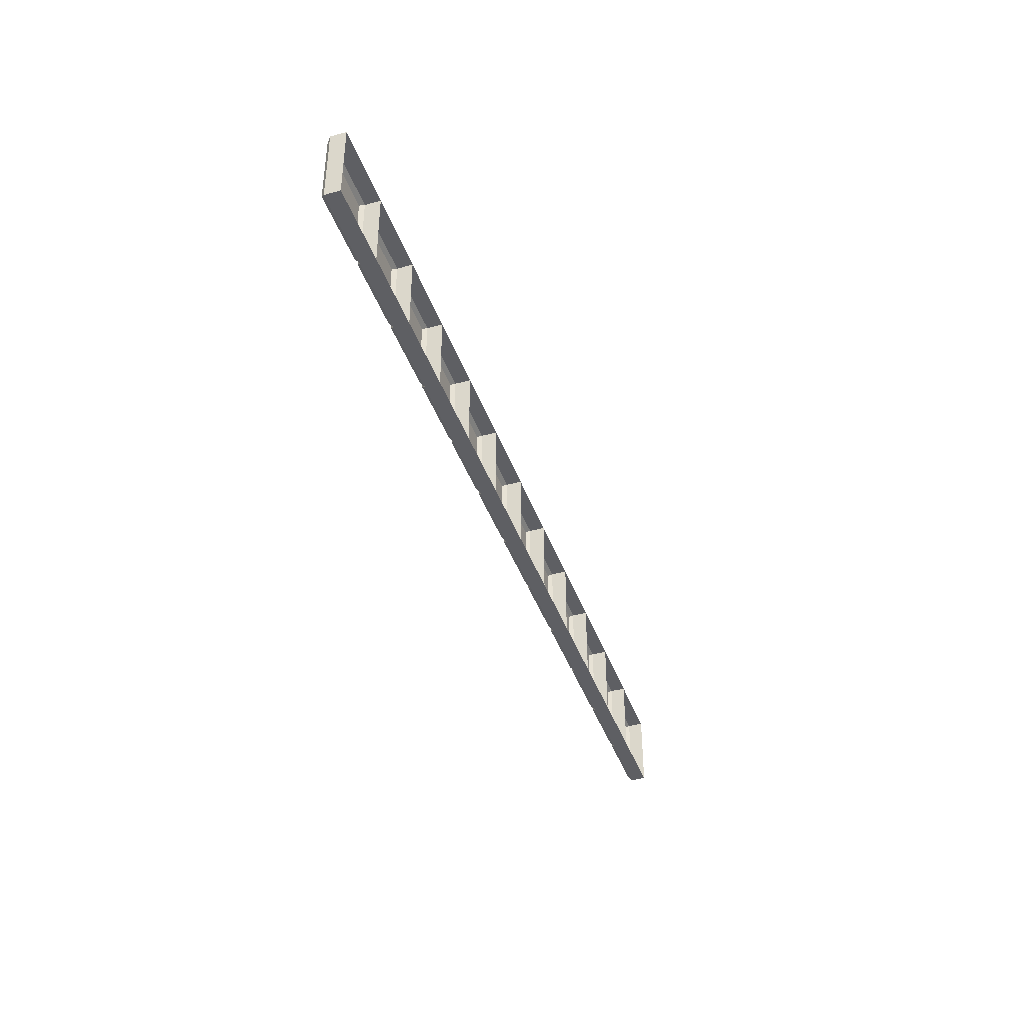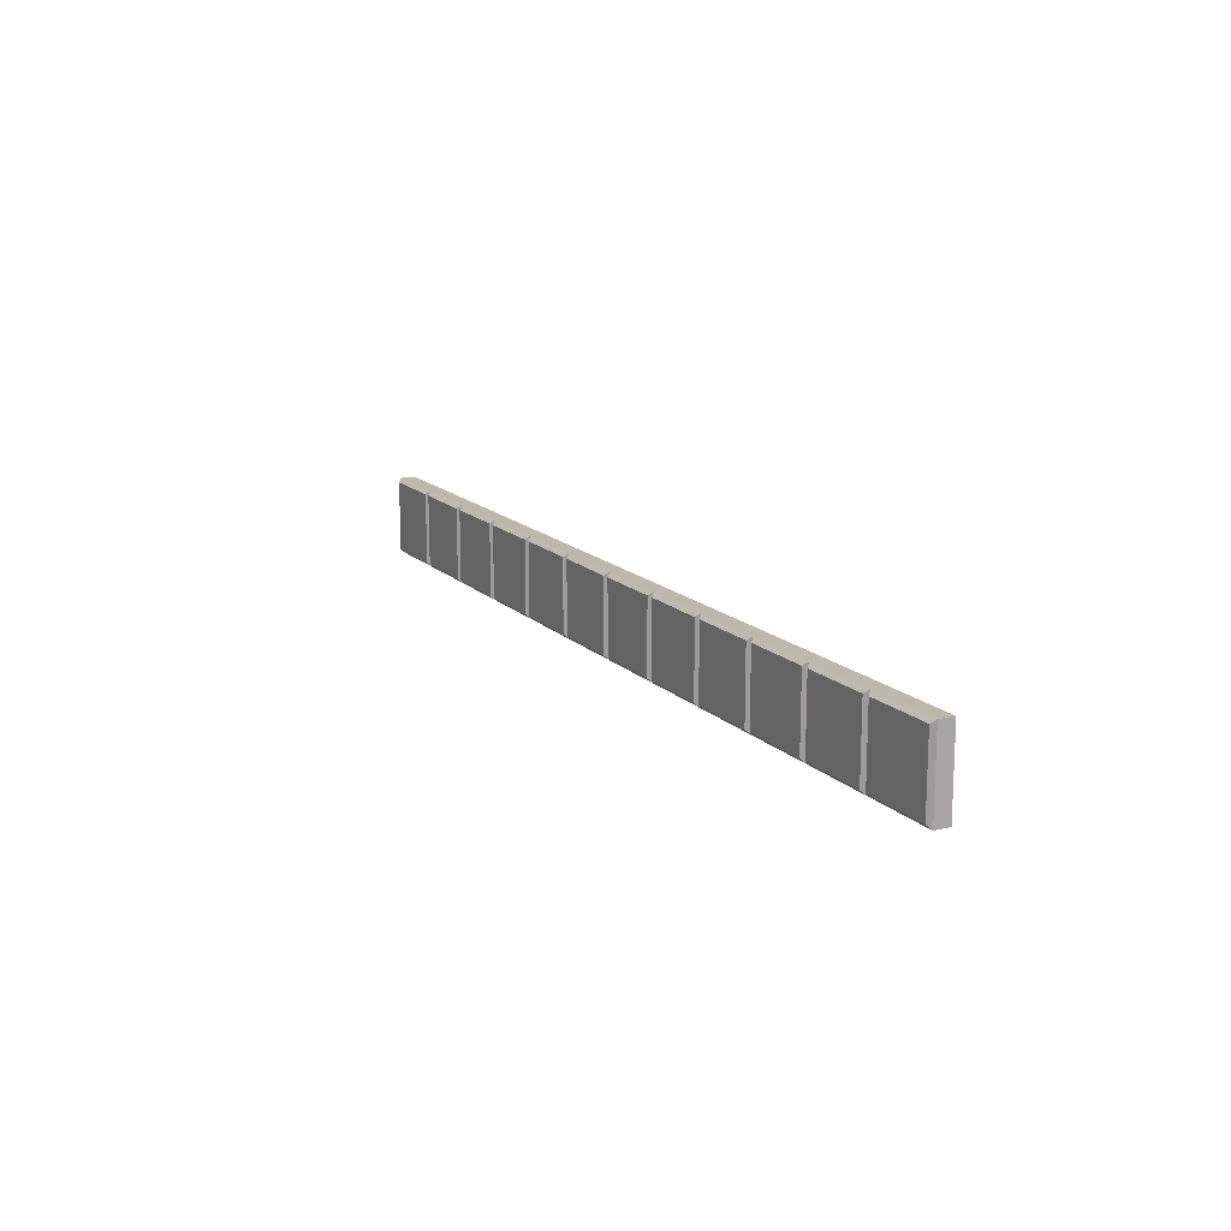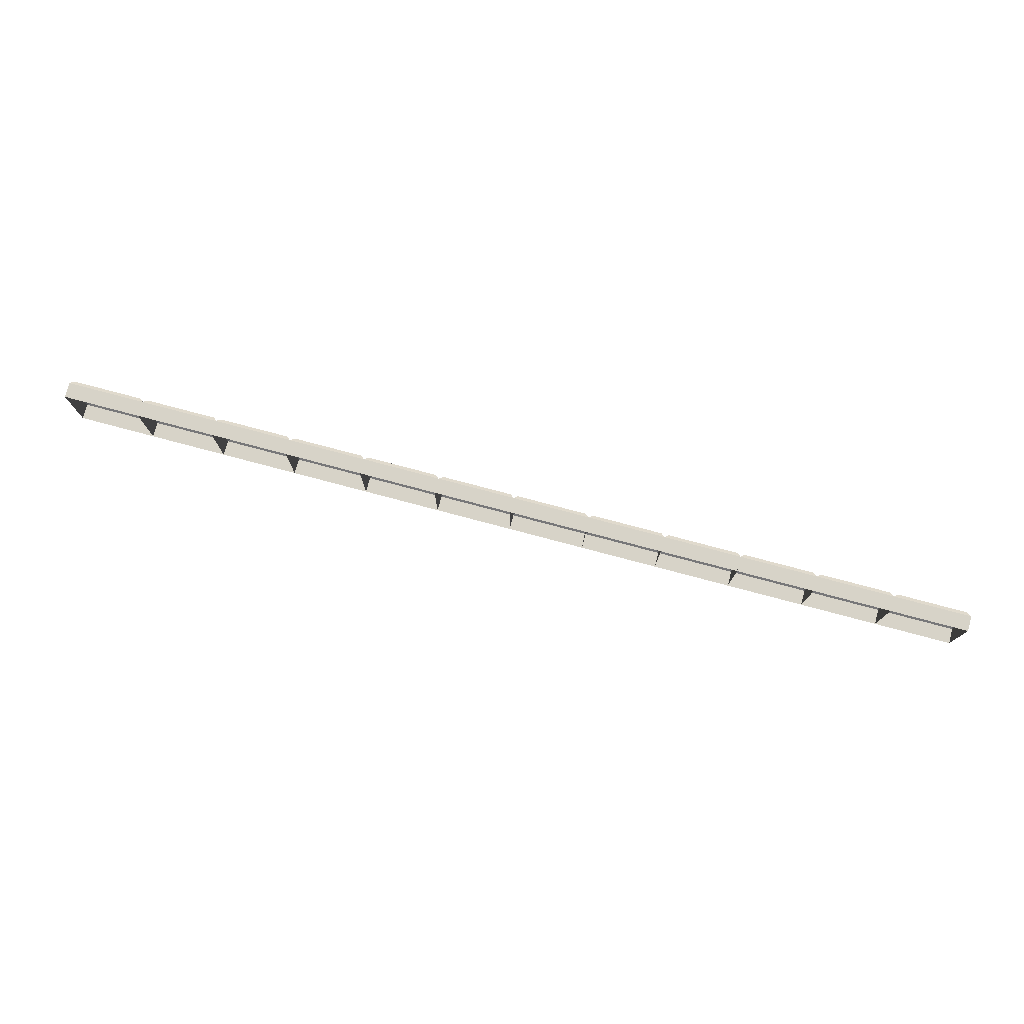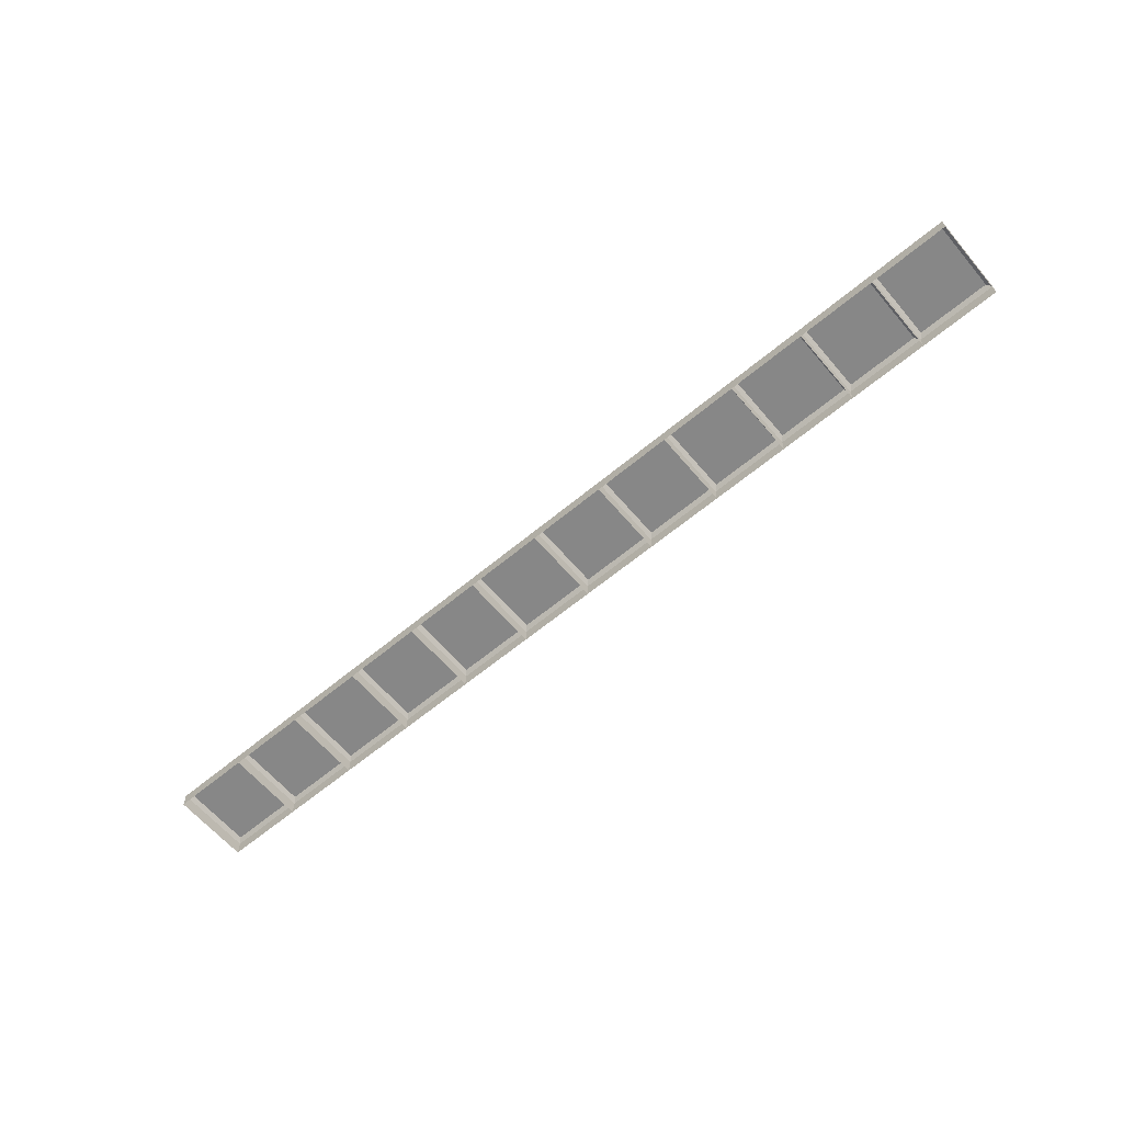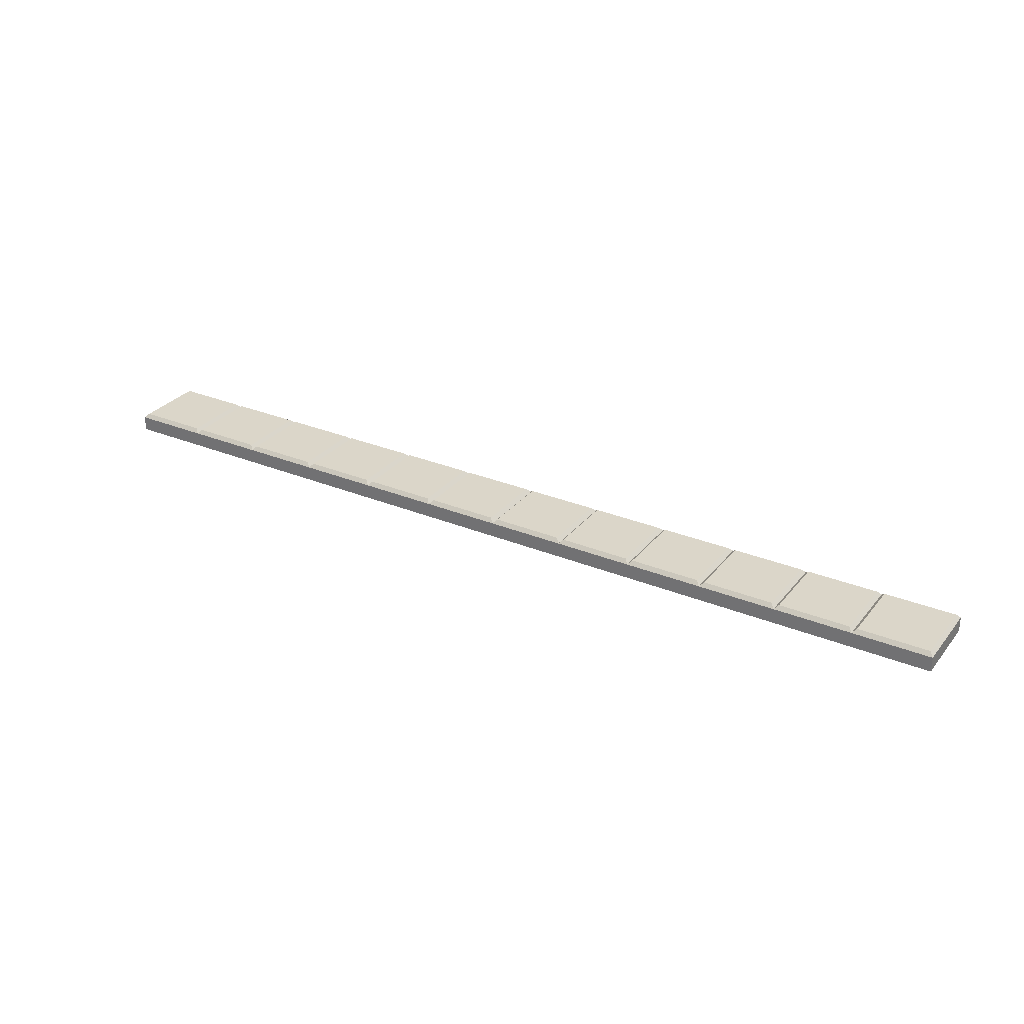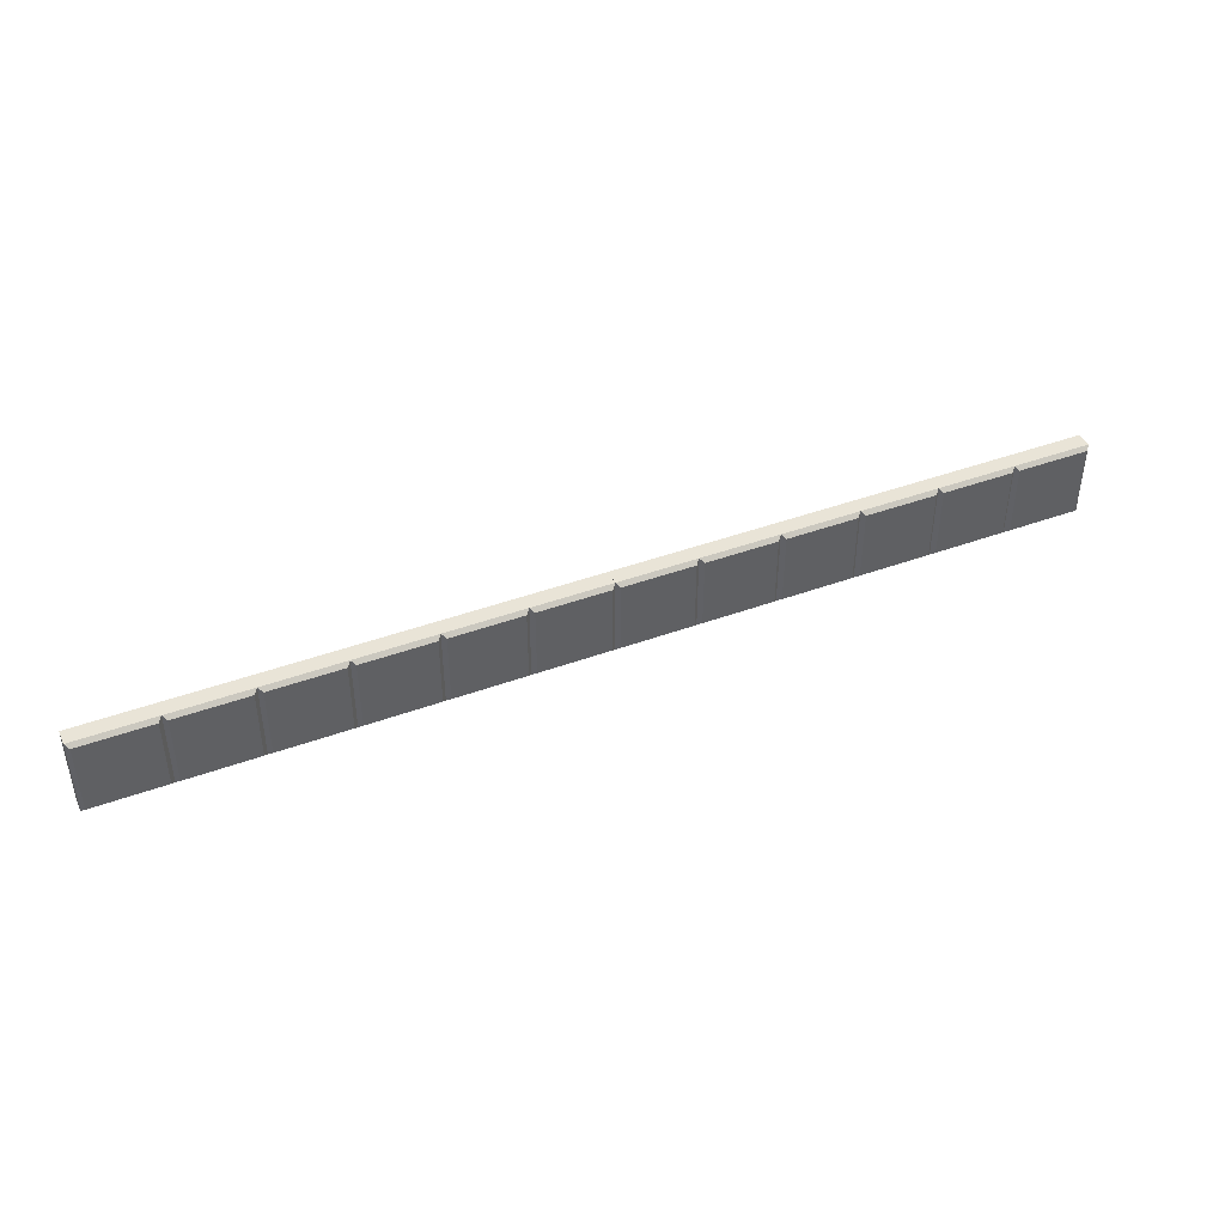
<metadata>
{"format":"obj","ext":"obj","renderer":"f3d","projection":"perspective","resolution":1024,"background":"white","views":[{"elev":-41.0,"azim":108.6,"up":"+Y"},{"elev":14.7,"azim":62.4,"up":"+Y"},{"elev":77.0,"azim":-165.1,"up":"+Y"},{"elev":-62.5,"azim":-139.8,"up":"+Z"},{"elev":29.7,"azim":-148.8,"up":"+Z"},{"elev":43.0,"azim":-23.5,"up":"+Y"}]}
</metadata>
<code>
g default
v 200 100 0
v 200 133.3 0
v 166.7 133.3 0
v 166.7 100 0
v 166.7 100 6.446
v 168.3 101.6 8.058
v 198.4 101.6 8.058
v 200 100 6.446
v 198.4 131.7 8.058
v 200 133.3 6.446
v 168.3 131.7 8.058
v 166.7 133.3 6.446
g polySurface49 polySurface47 Trim_D
f 5 6 11 12
f 6 5 8 7
f 7 8 10 9
f 9 10 12 11
f 6 7 9 11
f 4 1 8 5
f 1 2 10 8
f 2 3 12 10
f 3 4 5 12
g default
v 166.7 133.3 0
v 166.7 100 0
v 133.3 133.3 0
v 133.3 100 0
v 133.3 100 6.446
v 134.9 101.6 8.058
v 165.1 101.6 8.058
v 166.7 100 6.446
v 165.1 131.7 8.058
v 166.7 133.3 6.446
v 134.9 131.7 8.058
v 133.3 133.3 6.446
g polySurface47 Trim_D polySurface51 polySurface50
f 17 18 23 24
f 18 17 20 19
f 19 20 22 21
f 21 22 24 23
f 18 19 21 23
f 16 14 20 17
f 14 13 22 20
f 13 15 24 22
f 15 16 17 24
g default
v 133.3 133.3 0
v 133.3 100 0
v 100 133.3 0
v 100 100 0
v 100 100 6.446
v 101.6 101.6 8.058
v 131.7 101.6 8.058
v 133.3 100 6.446
v 131.7 131.7 8.058
v 133.3 133.3 6.446
v 101.6 131.7 8.058
v 100 133.3 6.446
g polySurface47 Trim_D polySurface50 polySurface53 polySurface52
f 29 30 35 36
f 30 29 32 31
f 31 32 34 33
f 33 34 36 35
f 30 31 33 35
f 28 26 32 29
f 26 25 34 32
f 25 27 36 34
f 27 28 29 36
g default
v 100 133.3 0
v 100 100 0
v 66.67 133.3 0
v 66.67 100 0
v 66.67 100 6.446
v 68.28 101.6 8.058
v 98.39 101.6 8.058
v 100 100 6.446
v 98.39 131.7 8.058
v 100 133.3 6.446
v 68.28 131.7 8.058
v 66.67 133.3 6.446
g polySurface47 Trim_D polySurface50 polySurface52 polySurface55 polySurface54
f 41 42 47 48
f 42 41 44 43
f 43 44 46 45
f 45 46 48 47
f 42 43 45 47
f 40 38 44 41
f 38 37 46 44
f 37 39 48 46
f 39 40 41 48
g default
v 66.67 133.3 0
v 66.67 100 0
v 33.33 133.3 0
v 33.33 100 0
v 33.33 100 6.446
v 34.94 101.6 8.058
v 65.06 101.6 8.058
v 66.67 100 6.446
v 65.06 131.7 8.058
v 66.67 133.3 6.446
v 34.94 131.7 8.058
v 33.33 133.3 6.446
g polySurface47 Trim_D polySurface50 polySurface52 polySurface54 polySurface57 polySurface56
f 53 54 59 60
f 54 53 56 55
f 55 56 58 57
f 57 58 60 59
f 54 55 57 59
f 52 50 56 53
f 50 49 58 56
f 49 51 60 58
f 51 52 53 60
g default
v 33.33 133.3 0
v 33.33 100 0
v 4e-06 133.3 0
v 4e-06 100 0
v 4e-06 100 6.446
v 1.611 101.6 8.058
v 31.72 101.6 8.058
v 33.33 100 6.446
v 31.72 131.7 8.058
v 33.33 133.3 6.446
v 1.611 131.7 8.058
v 4e-06 133.3 6.446
g polySurface47 Trim_D polySurface50 polySurface52 polySurface54 polySurface56 polySurface59 polySurface58
f 65 66 71 72
f 66 65 68 67
f 67 68 70 69
f 69 70 72 71
f 66 67 69 71
f 64 62 68 65
f 62 61 70 68
f 61 63 72 70
f 63 64 65 72
g default
v 4e-06 133.3 0
v 4e-06 100 0
v -33.33 133.3 0
v -33.33 100 0
v -33.33 100 6.446
v -31.72 101.6 8.058
v -1.611 101.6 8.058
v 4e-06 100 6.446
v -1.611 131.7 8.058
v 4e-06 133.3 6.446
v -31.72 131.7 8.058
v -33.33 133.3 6.446
g polySurface47 Trim_D polySurface50 polySurface52 polySurface54 polySurface56 polySurface58 polySurface61 polySurface60
f 77 78 83 84
f 78 77 80 79
f 79 80 82 81
f 81 82 84 83
f 78 79 81 83
f 76 74 80 77
f 74 73 82 80
f 73 75 84 82
f 75 76 77 84
g default
v -33.33 133.3 0
v -33.33 100 0
v -66.67 133.3 0
v -66.67 100 0
v -66.67 100 6.446
v -65.06 101.6 8.058
v -34.94 101.6 8.058
v -33.33 100 6.446
v -34.94 131.7 8.058
v -33.33 133.3 6.446
v -65.06 131.7 8.058
v -66.67 133.3 6.446
g polySurface47 Trim_D polySurface50 polySurface52 polySurface54 polySurface56 polySurface58 polySurface60 polySurface63 polySurface62
f 89 90 95 96
f 90 89 92 91
f 91 92 94 93
f 93 94 96 95
f 90 91 93 95
f 88 86 92 89
f 86 85 94 92
f 85 87 96 94
f 87 88 89 96
g default
v -66.67 133.3 0
v -66.67 100 0
v -100 133.3 0
v -100 100 0
v -100 100 6.446
v -98.39 101.6 8.058
v -68.28 101.6 8.058
v -66.67 100 6.446
v -68.28 131.7 8.058
v -66.67 133.3 6.446
v -98.39 131.7 8.058
v -100 133.3 6.446
g polySurface47 Trim_D polySurface50 polySurface52 polySurface54 polySurface56 polySurface58 polySurface60 polySurface62 polySurface65 polySurface64
f 101 102 107 108
f 102 101 104 103
f 103 104 106 105
f 105 106 108 107
f 102 103 105 107
f 100 98 104 101
f 98 97 106 104
f 97 99 108 106
f 99 100 101 108
g default
v -100 133.3 0
v -100 100 0
v -133.3 133.3 0
v -133.3 100 0
v -133.3 100 6.446
v -131.7 101.6 8.058
v -101.6 101.6 8.058
v -100 100 6.446
v -101.6 131.7 8.058
v -100 133.3 6.446
v -131.7 131.7 8.058
v -133.3 133.3 6.446
g polySurface47 Trim_D polySurface50 polySurface52 polySurface54 polySurface56 polySurface58 polySurface60 polySurface62 polySurface64 polySurface67 polySurface66
f 113 114 119 120
f 114 113 116 115
f 115 116 118 117
f 117 118 120 119
f 114 115 117 119
f 112 110 116 113
f 110 109 118 116
f 109 111 120 118
f 111 112 113 120
g default
v -133.3 133.3 0
v -133.3 100 0
v -166.7 133.3 0
v -166.7 100 0
v -166.7 100 6.446
v -165.1 101.6 8.058
v -134.9 101.6 8.058
v -133.3 100 6.446
v -134.9 131.7 8.058
v -133.3 133.3 6.446
v -165.1 131.7 8.058
v -166.7 133.3 6.446
g polySurface47 Trim_D polySurface50 polySurface52 polySurface54 polySurface56 polySurface58 polySurface60 polySurface62 polySurface64 polySurface66 polySurface68
f 125 126 131 132
f 126 125 128 127
f 127 128 130 129
f 129 130 132 131
f 126 127 129 131
f 124 122 128 125
f 122 121 130 128
f 121 123 132 130
f 123 124 125 132
g default
v -200 100 0
v -200 133.3 0
v -166.7 100 0
v -166.7 133.3 0
v -200 100 6.446
v -198.4 101.6 8.058
v -168.3 101.6 8.058
v -166.7 100 6.446
v -168.3 131.7 8.058
v -166.7 133.3 6.446
v -198.4 131.7 8.058
v -200 133.3 6.446
g Trim_D polySurface48
f 137 138 143 144
f 138 137 140 139
f 139 140 142 141
f 141 142 144 143
f 138 139 141 143
f 133 135 140 137
f 135 136 142 140
f 136 134 144 142
f 134 133 137 144

</code>
